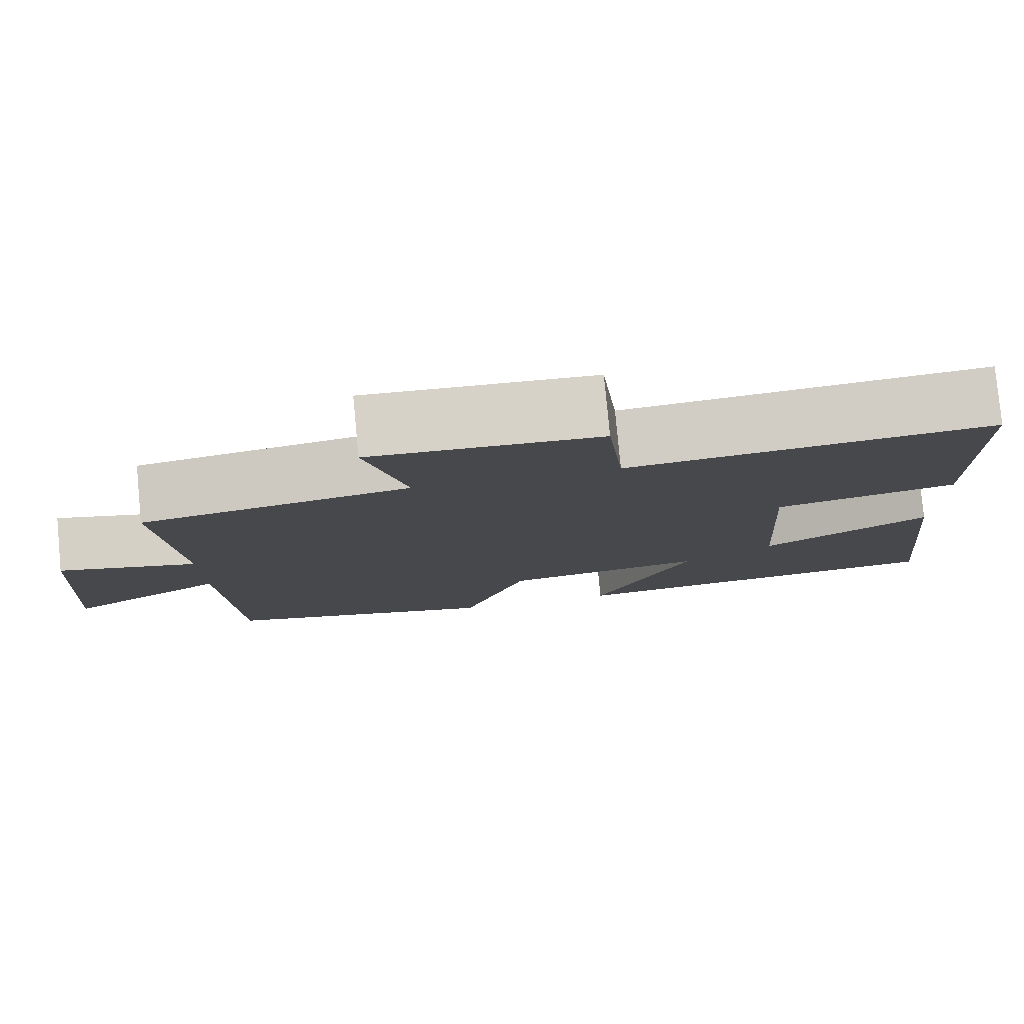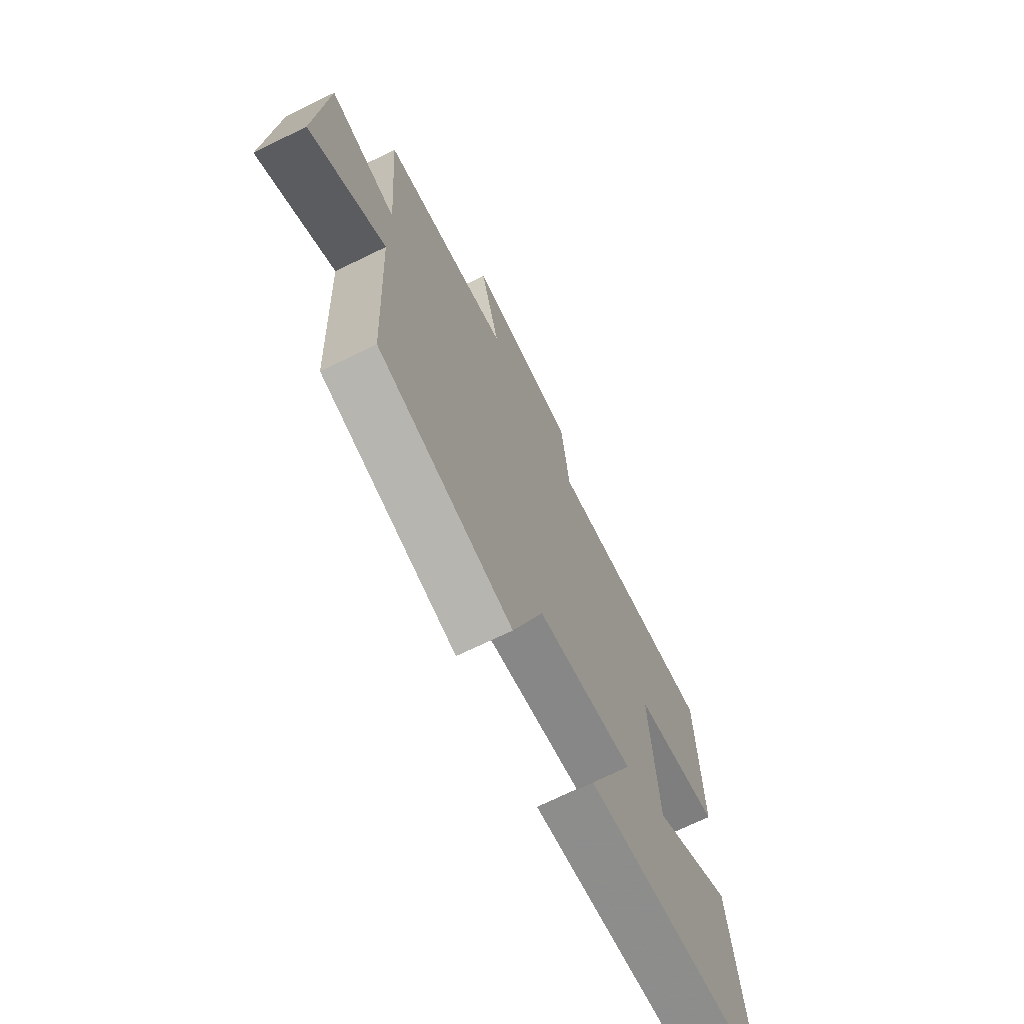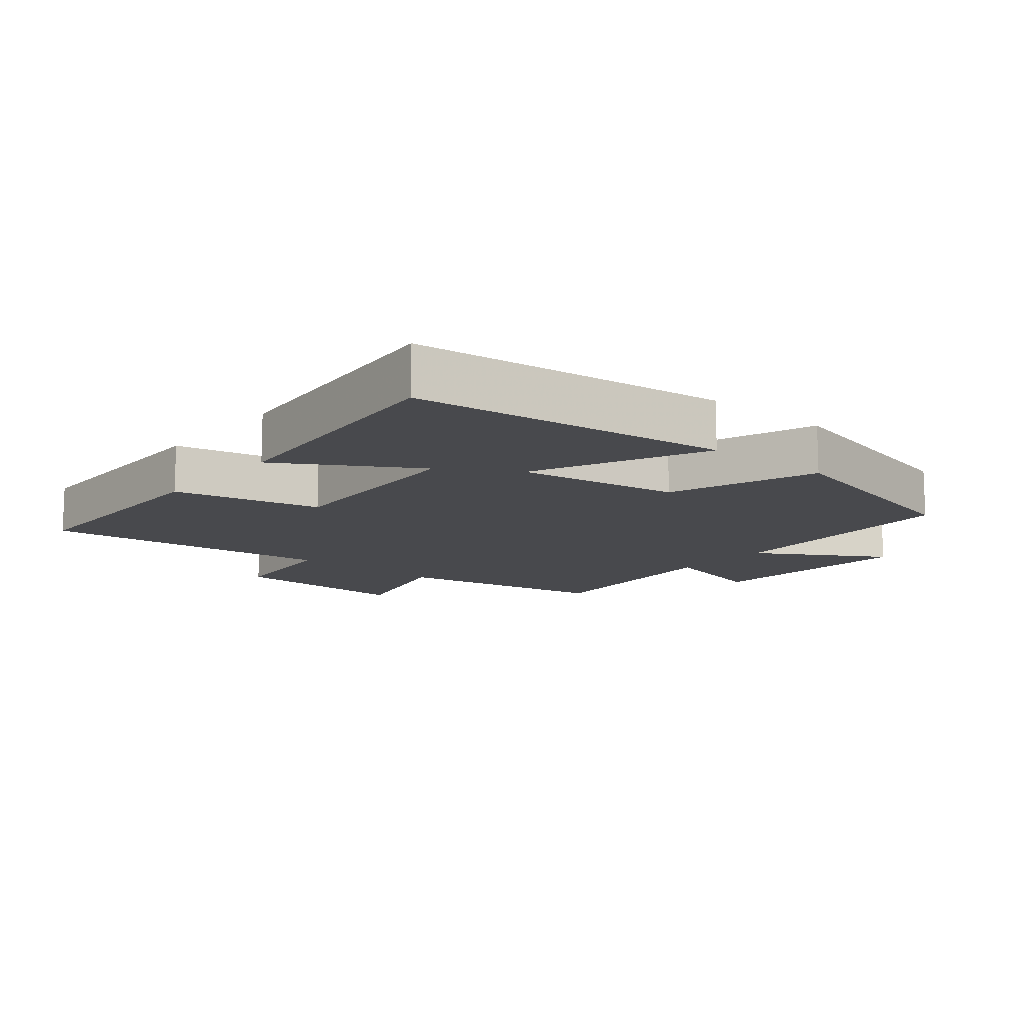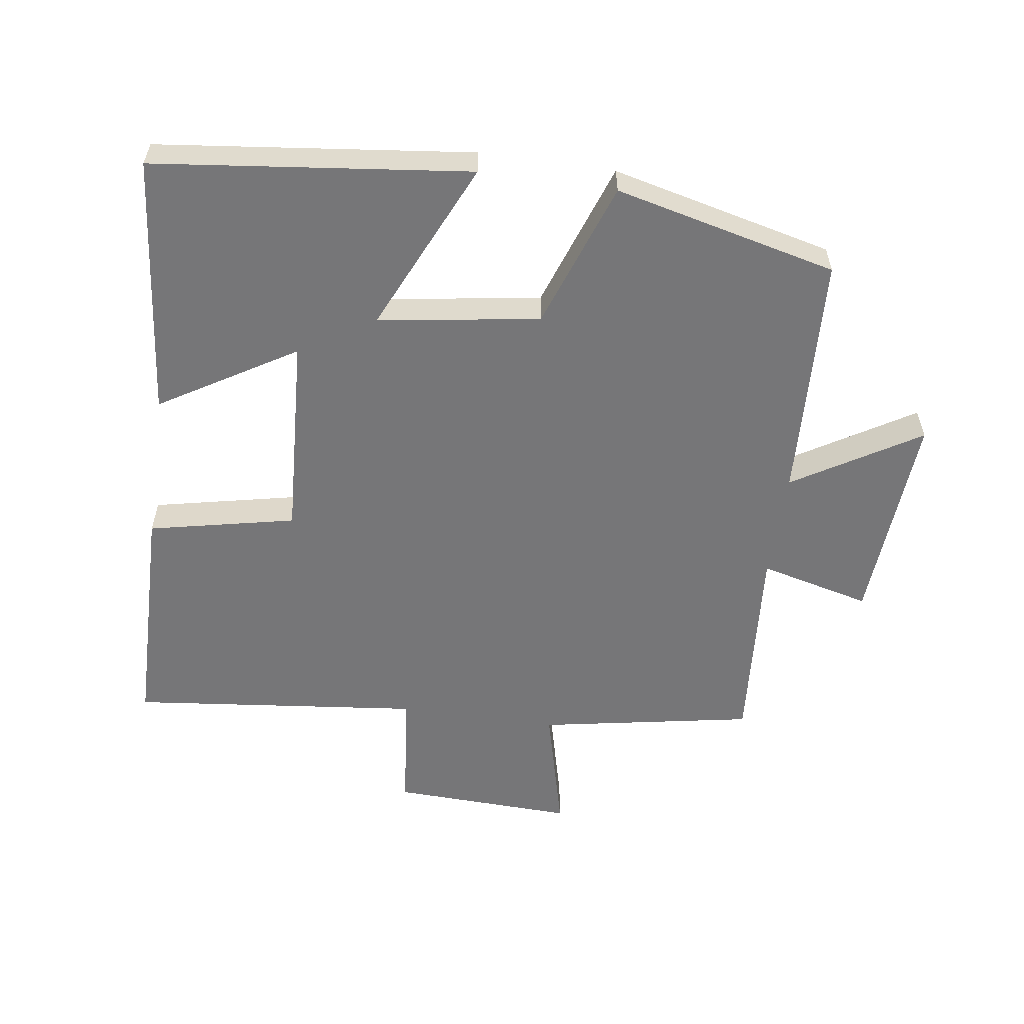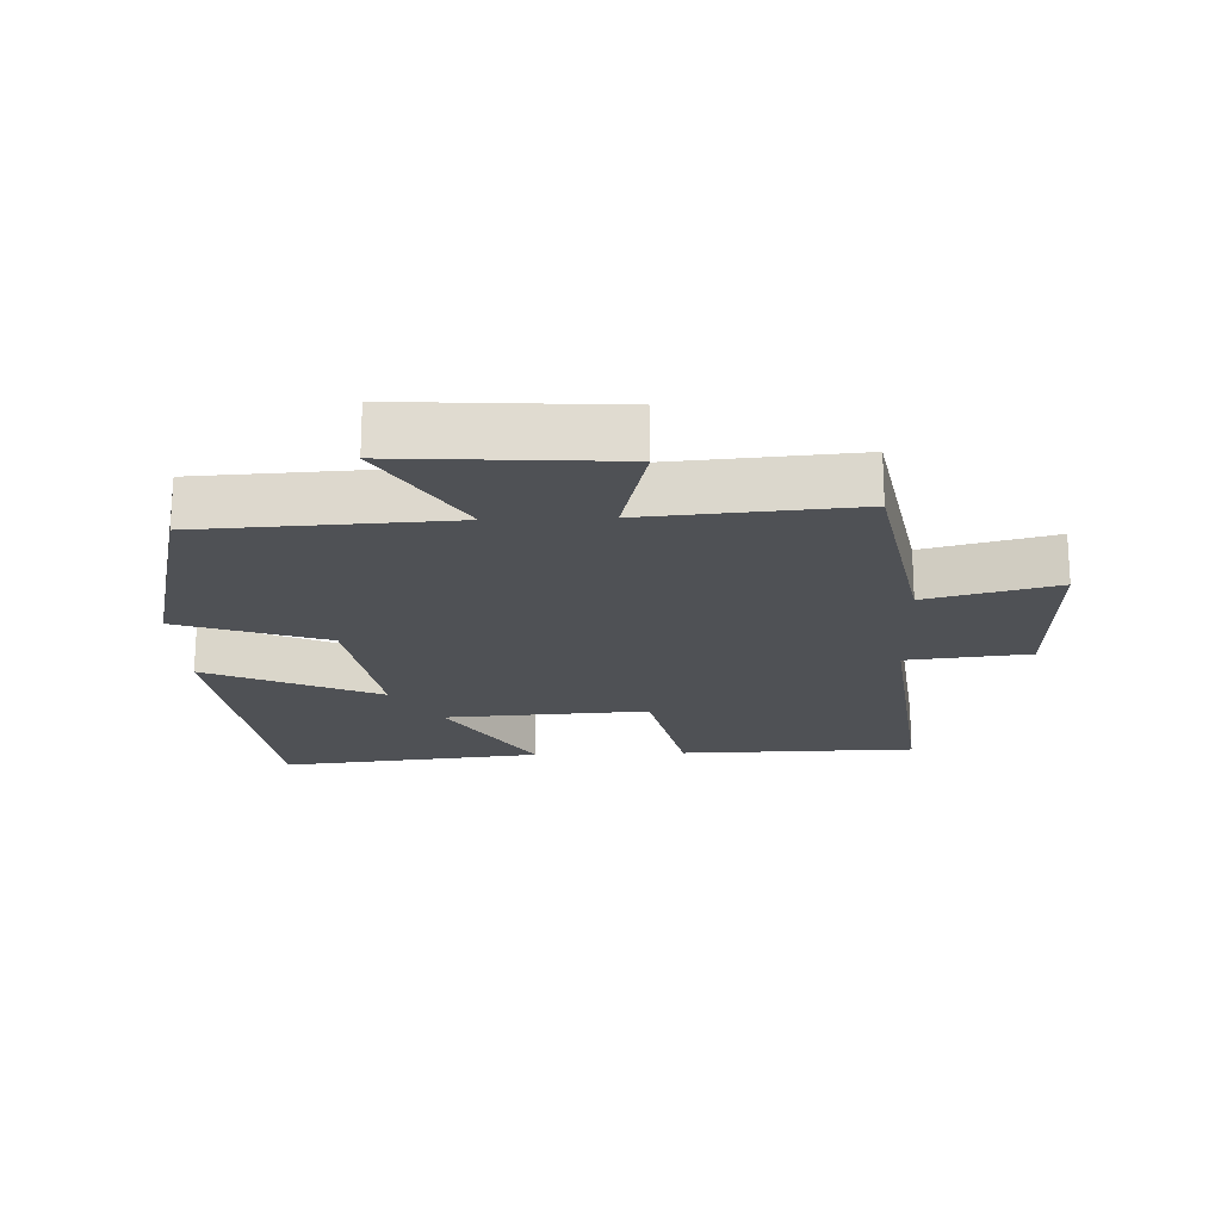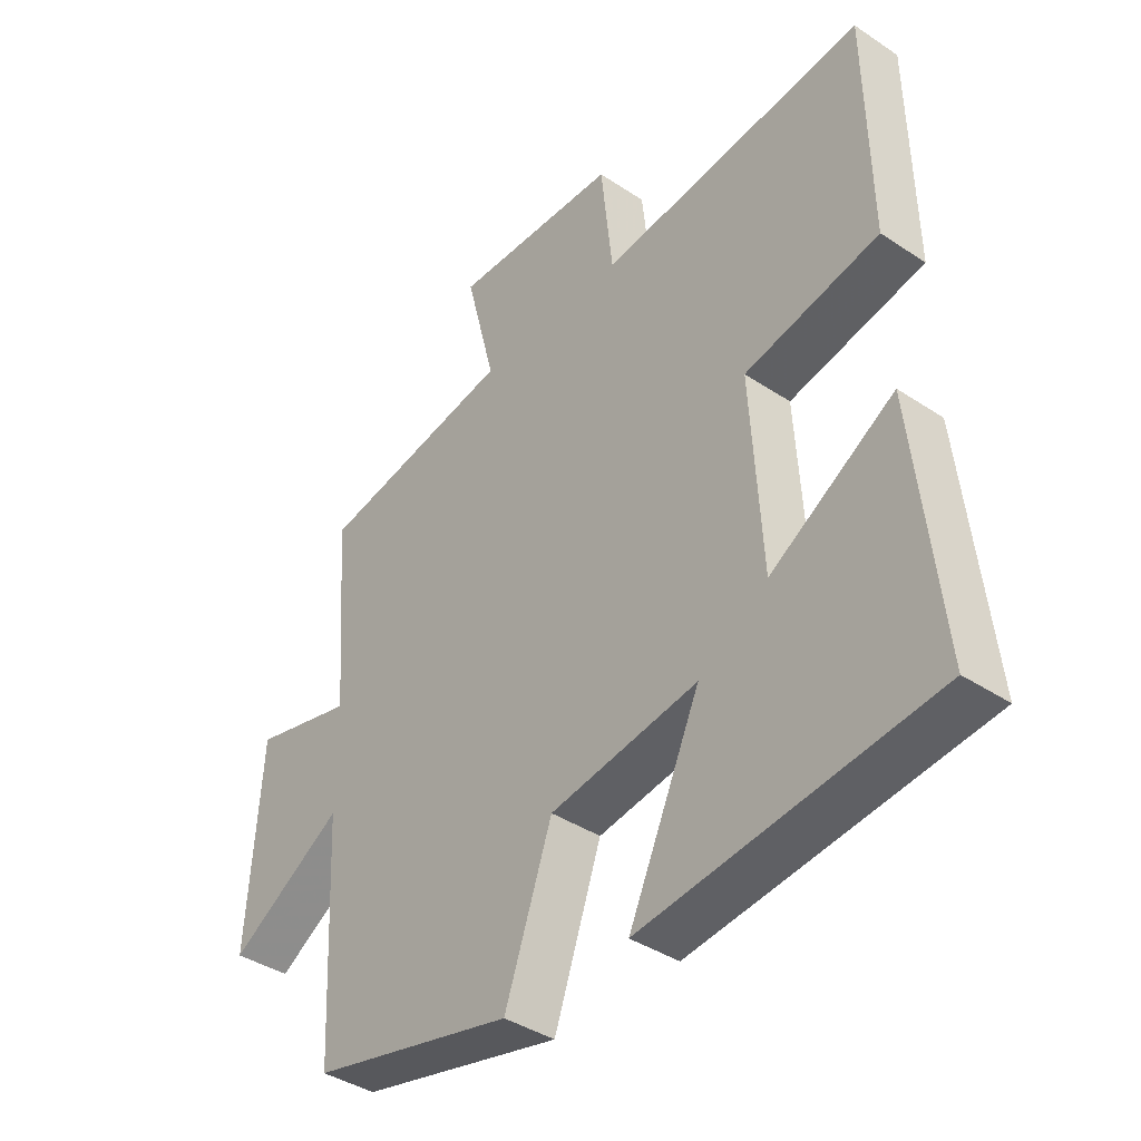
<metadata>
{"format":"obj","ext":"obj","renderer":"f3d","projection":"perspective","resolution":1024,"background":"white","views":[{"elev":79.4,"azim":-5.4,"up":"+Z"},{"elev":-70.1,"azim":-64.0,"up":"+Z"},{"elev":-12.5,"azim":140.1,"up":"+Y"},{"elev":-56.9,"azim":171.8,"up":"+Y"},{"elev":-19.7,"azim":-87.7,"up":"+Y"},{"elev":-39.8,"azim":50.5,"up":"+Z"}]}
</metadata>
<code>
v -0.524 0.07 0.44
v -0.197 0.07 0.5
v -0.247 0.07 0.696
v 0.031 0.07 0.686
v 0.051 0.07 0.5
v 0.494 0.07 0.549
v 0.5 0.07 0.19
v 0.277 0.07 0.142
v 0.295 0.07 -0.168
v 0.5 0.07 -0.044
v 0.542 0.07 -0.444
v 0.062 0.07 -0.5
v 0.181 0.07 -0.238
v -0.065 0.07 -0.276
v -0.144 0.07 -0.5
v -0.482 0.07 -0.419
v -0.5 0.07 -0.043
v -0.691 0.07 -0.159
v -0.669 0.07 0.167
v -0.5 0.07 0.125
v -0.524 0 0.44
v -0.197 0 0.5
v -0.247 0 0.696
v 0.031 0 0.686
v 0.051 0 0.5
v 0.494 0 0.549
v 0.5 0 0.19
v 0.277 0 0.142
v 0.295 0 -0.168
v 0.5 0 -0.044
v 0.542 0 -0.444
v 0.062 0 -0.5
v 0.181 0 -0.238
v -0.065 0 -0.276
v -0.144 0 -0.5
v -0.482 0 -0.419
v -0.5 0 -0.043
v -0.691 0 -0.159
v -0.669 0 0.167
v -0.5 0 0.125
f 17 18 19 20
f 16 17 20
f 15 16 20
f 14 15 20
f 20 1 2
f 14 20 2
f 13 14 2
f 11 12 13
f 10 11 13
f 9 10 13
f 13 2 3
f 9 13 3
f 8 9 3
f 5 6 7 8
f 5 8 3
f 3 4 5
f 40 39 38 37
f 40 37 36
f 40 36 35
f 40 35 34
f 22 21 40
f 22 40 34
f 22 34 33
f 33 32 31
f 33 31 30
f 33 30 29
f 23 22 33
f 23 33 29
f 23 29 28
f 28 27 26 25
f 23 28 25
f 25 24 23
f 1 21 22 2
f 2 22 23 3
f 3 23 24 4
f 4 24 25 5
f 5 25 26 6
f 6 26 27 7
f 7 27 28 8
f 8 28 29 9
f 9 29 30 10
f 10 30 31 11
f 11 31 32 12
f 12 32 33 13
f 13 33 34 14
f 14 34 35 15
f 15 35 36 16
f 16 36 37 17
f 17 37 38 18
f 18 38 39 19
f 19 39 40 20
f 20 40 21 1

</code>
